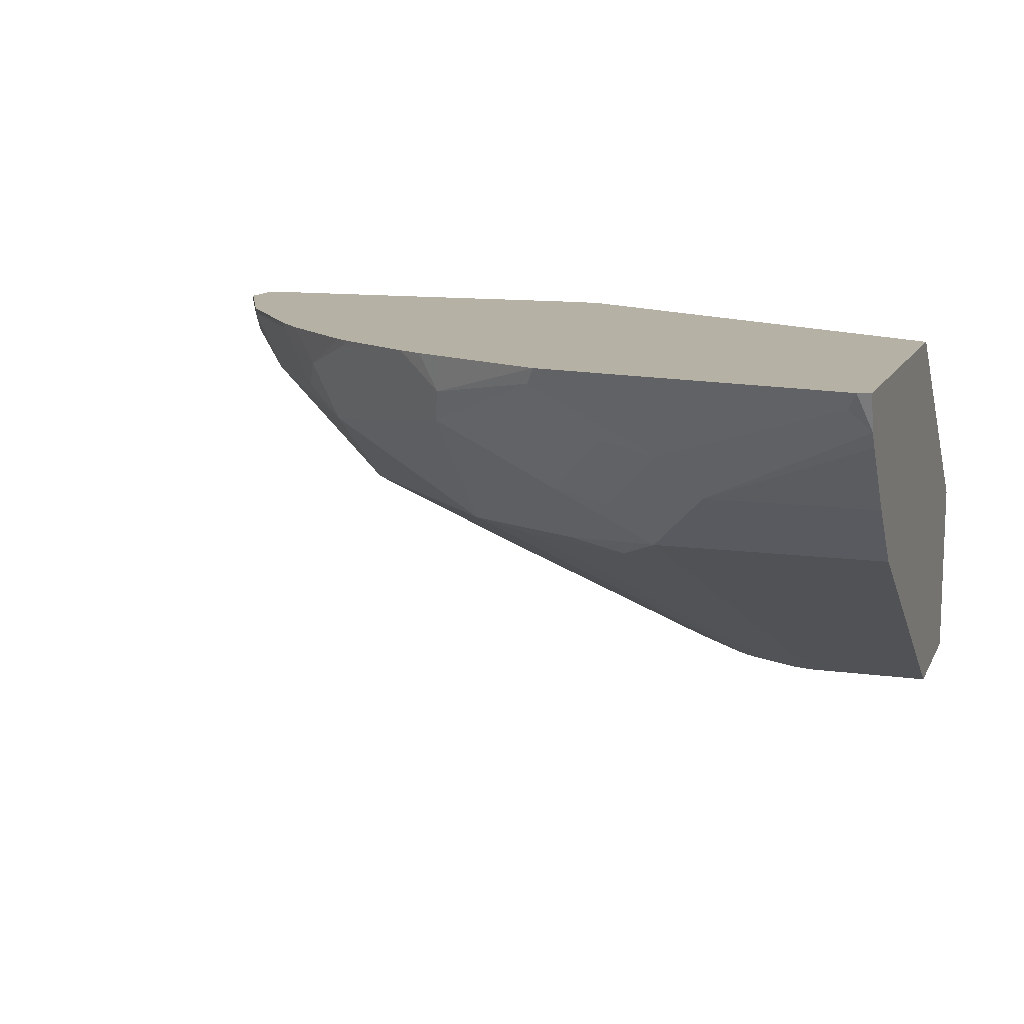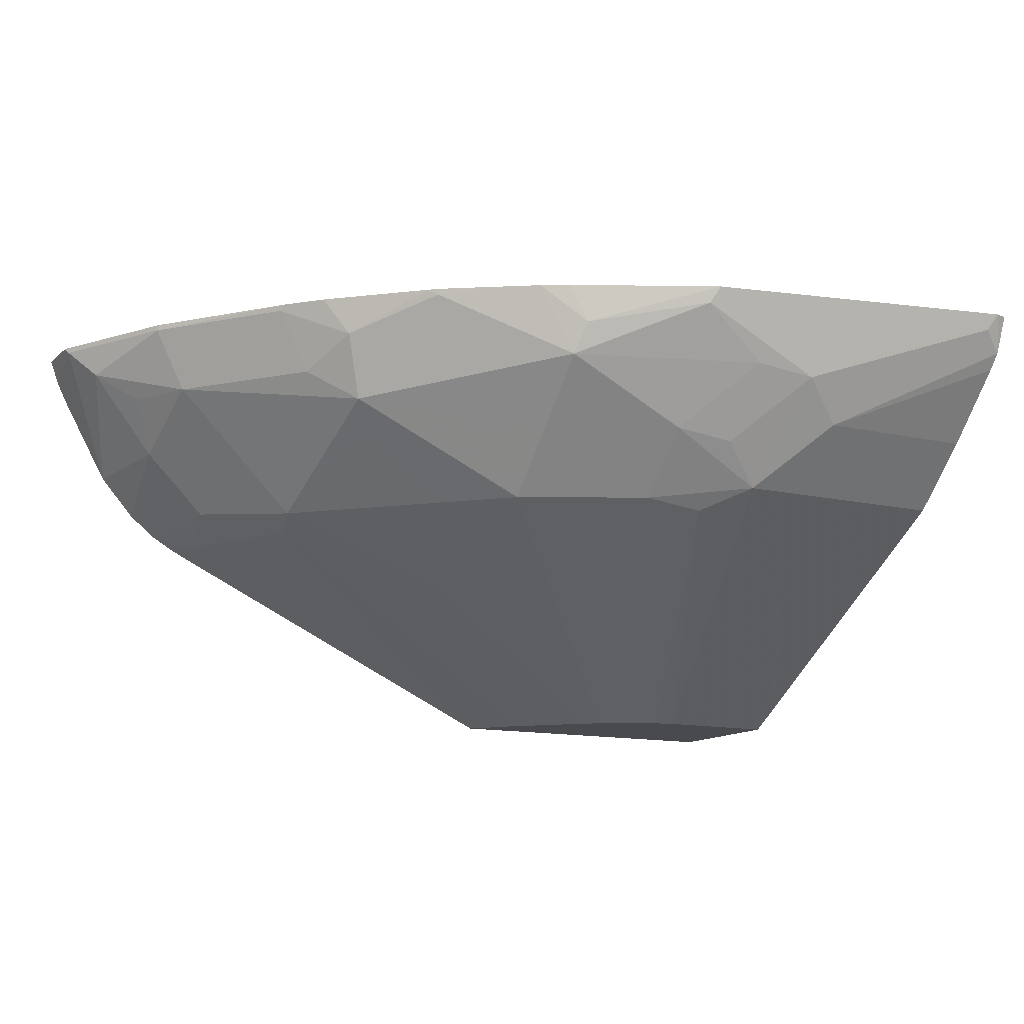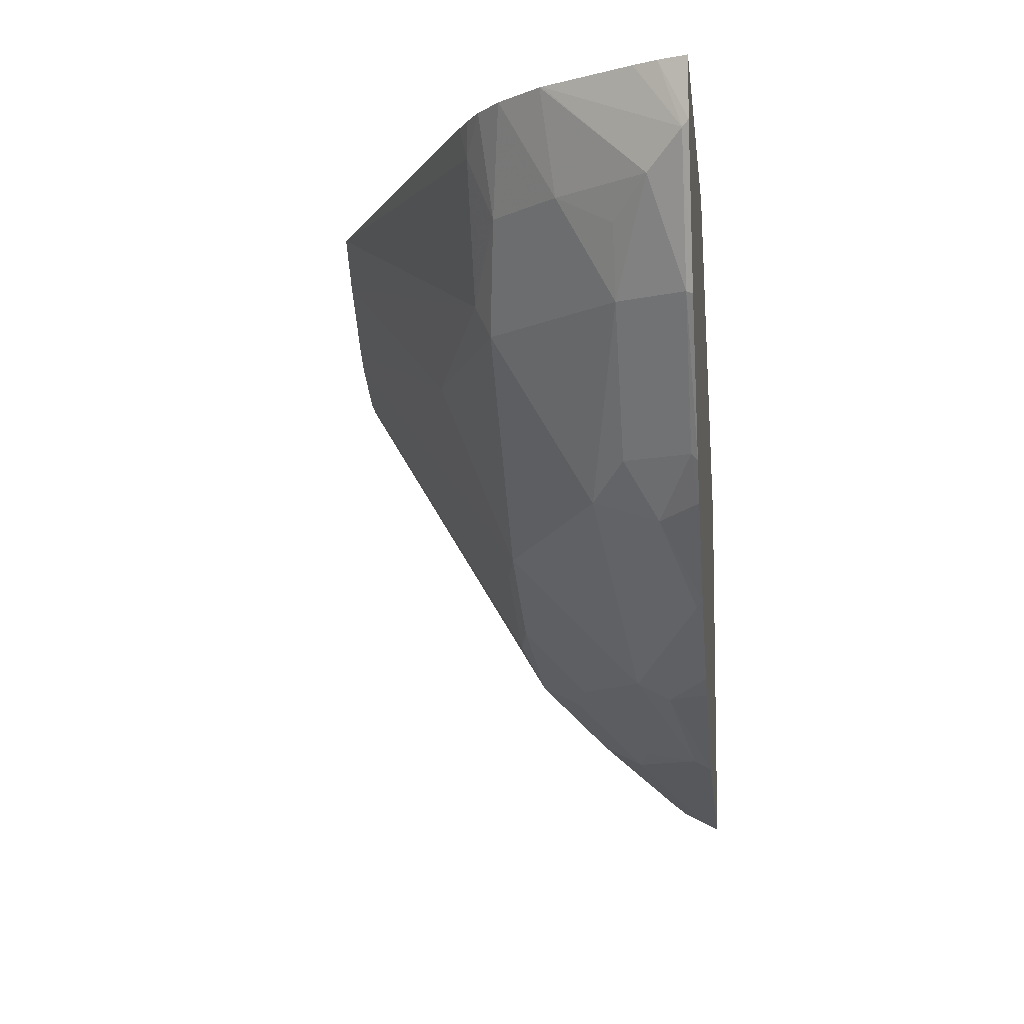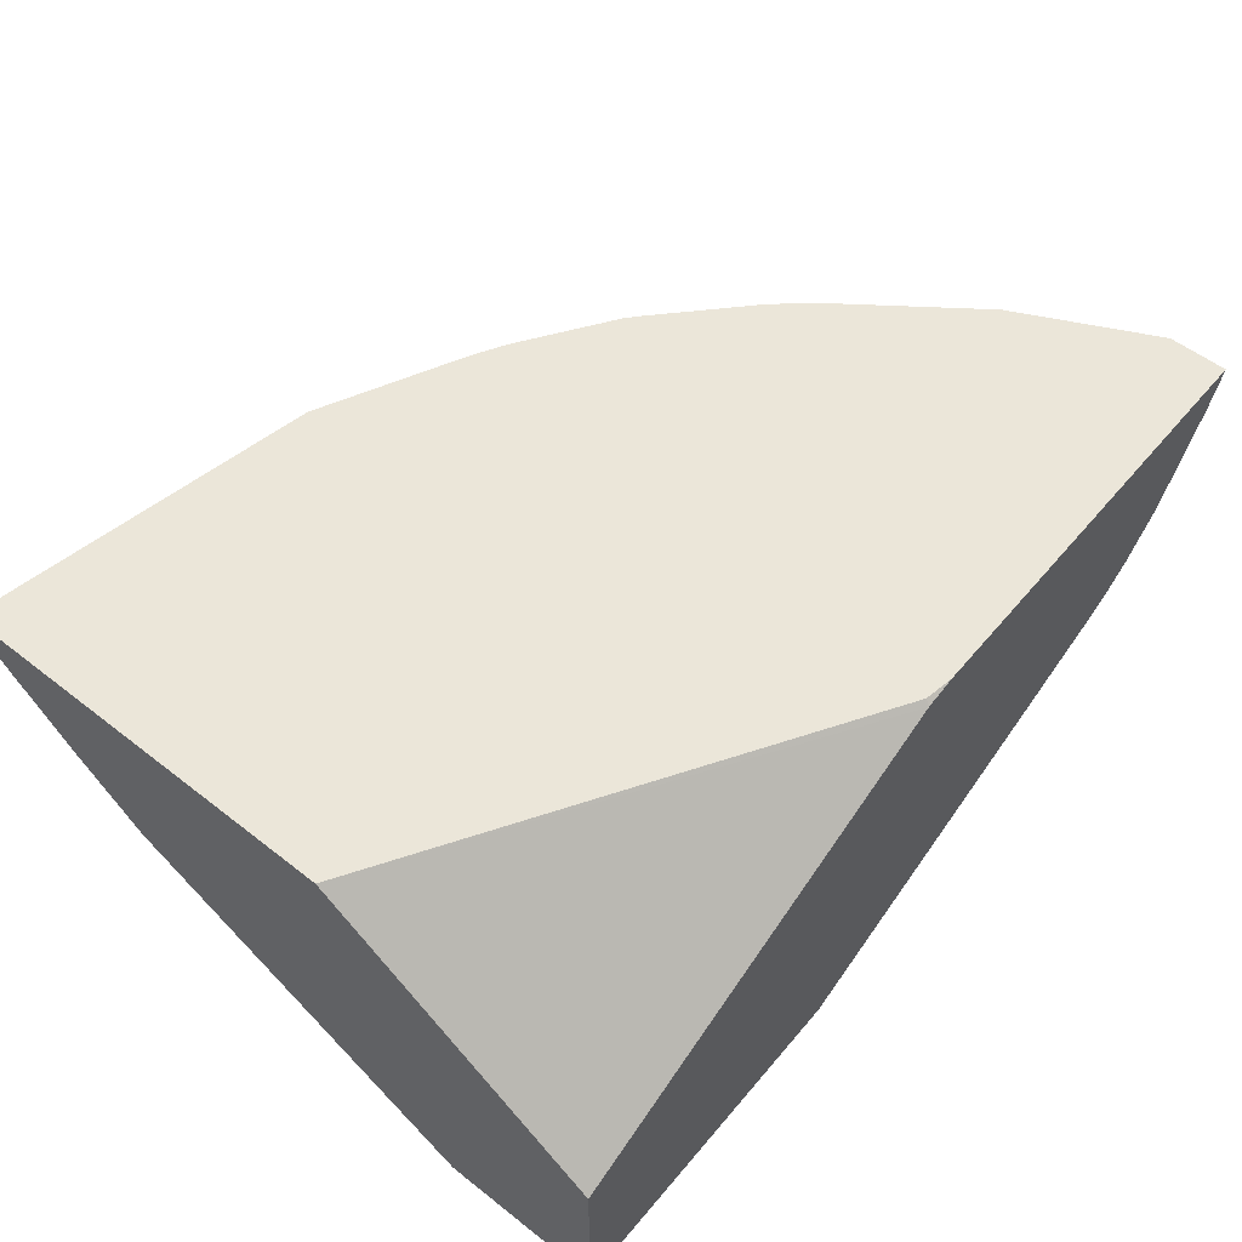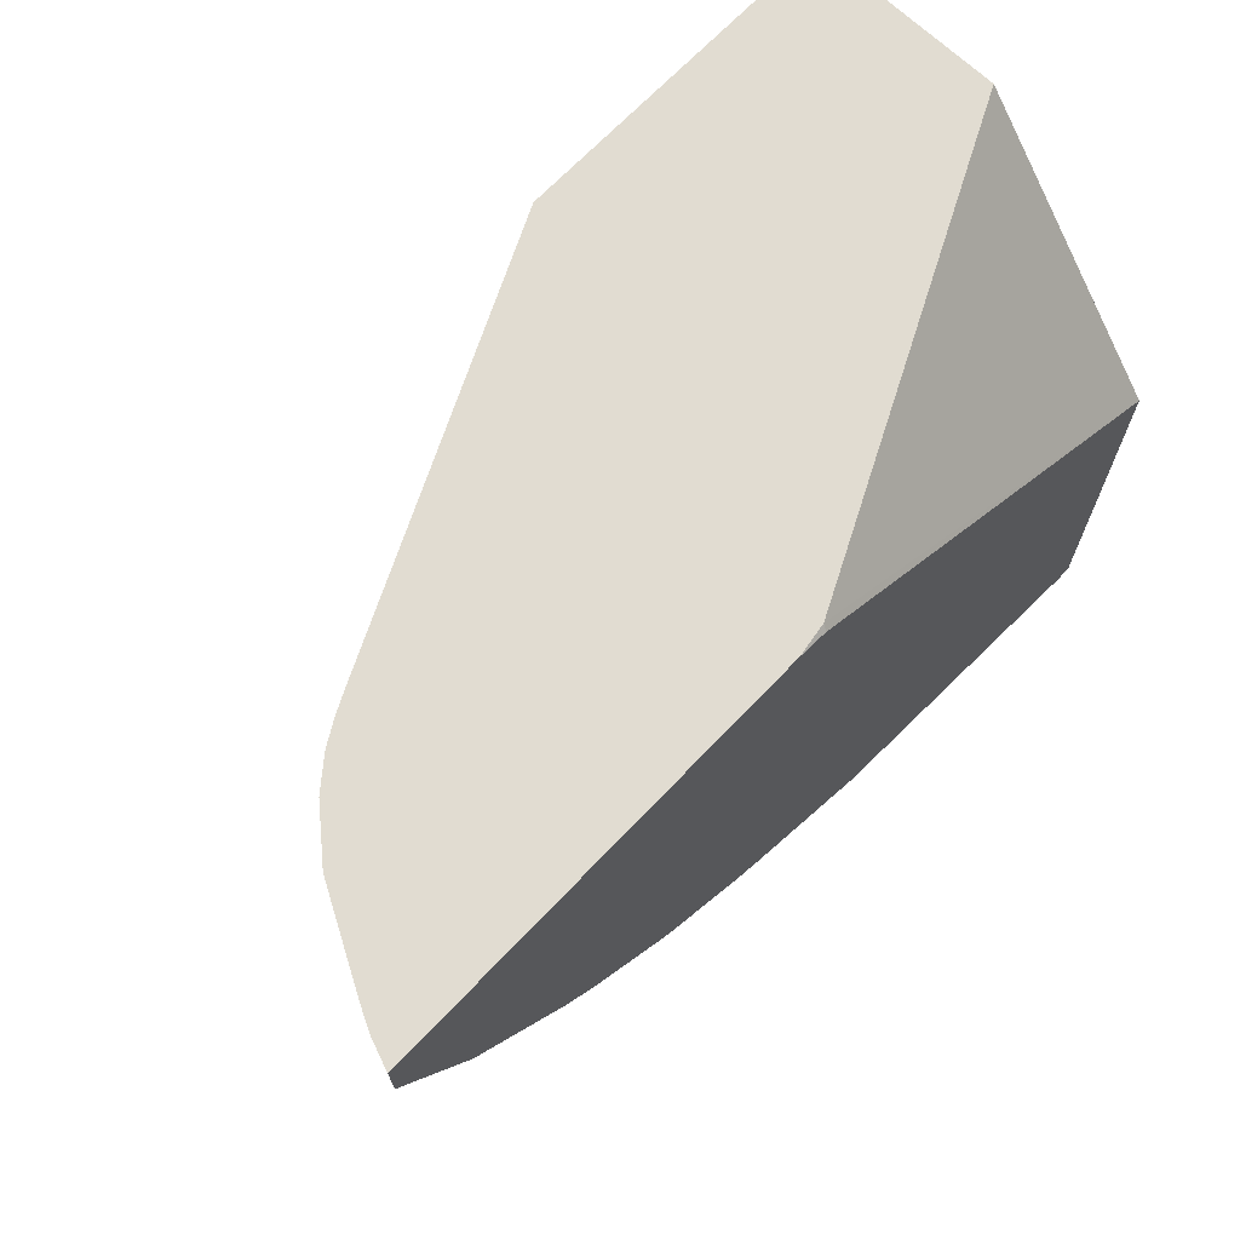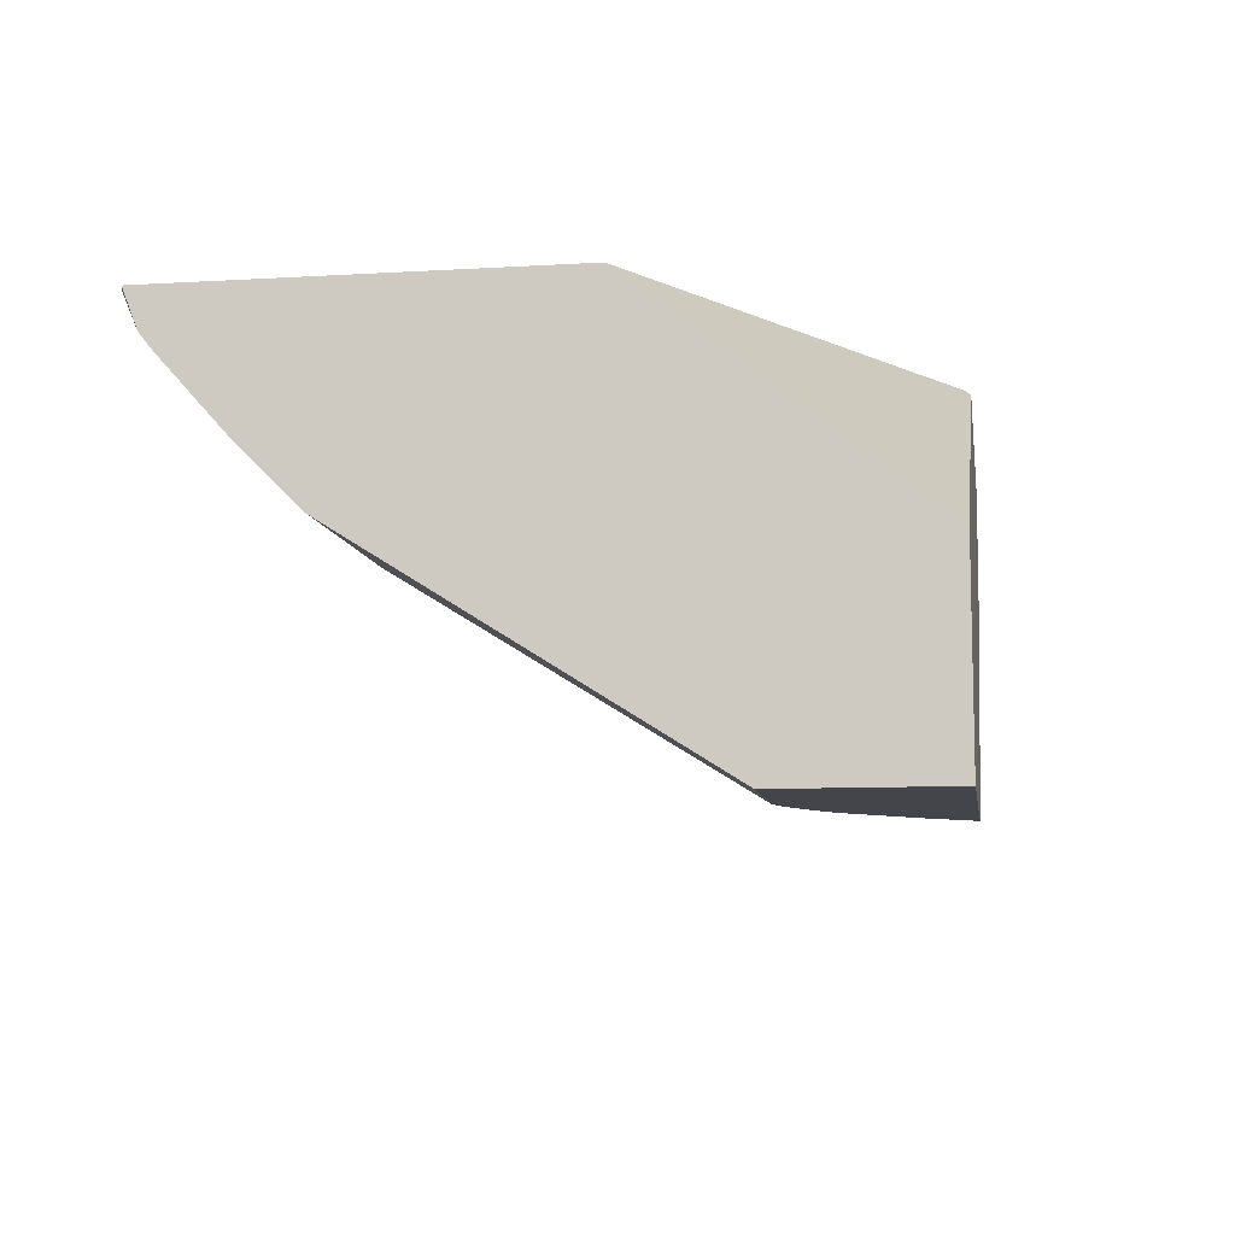
<metadata>
{"format":"obj","ext":"obj","renderer":"f3d","projection":"perspective","resolution":1024,"background":"white","views":[{"elev":11.9,"azim":-161.7,"up":"+Y"},{"elev":-12.9,"azim":152.2,"up":"+Y"},{"elev":-8.3,"azim":96.4,"up":"+Z"},{"elev":56.0,"azim":-50.6,"up":"+Y"},{"elev":69.0,"azim":133.6,"up":"+Z"},{"elev":-9.2,"azim":-81.1,"up":"+Y"}]}
</metadata>
<code>
v 0.006832 -0.1136 -0.4933
v 0.1112 -0.1556 -0.4557
v 0.01116 -0.1223 -0.489
v 2.944e-05 -0.1334 -0.4835
v 2.944e-05 -0.1136 -0.491
v 0.1736 -0.1136 -0.46
v 0.1778 -0.1223 -0.4557
v 0.1417 -0.15 -0.4501
v 0.1751 -0.1834 -0.4167
v 0.1445 -0.1889 -0.4223
v 0.1223 -0.2112 -0.4112
v 0.08896 -0.1778 -0.4445
v 2.944e-05 -0.1414 -0.4771
v 2.944e-05 -0.1136 -0.291
v 0.2351 -0.1136 -0.43
v 0.2375 -0.1334 -0.4251
v 0.2417 -0.15 -0.4167
v 0.2417 -0.1834 -0.3834
v 0.1751 -0.2167 -0.3834
v 0.1445 -0.2223 -0.389
v 0.0667 -0.3234 -0.2334
v 2.944e-05 -0.2112 -0.4112
v 2.944e-05 -0.1778 -0.4445
v 2.944e-05 -0.2248 -0.1505
v 0.2253 -0.1162 -0.1505
v 0.2266 -0.1136 -0.1531
v 0.2482 -0.1136 -0.4235
v 0.2619 -0.1136 -0.4157
v 0.3084 -0.1167 -0.3834
v 0.3445 -0.1334 -0.3445
v 0.3334 -0.1667 -0.3334
v 0.2417 -0.2167 -0.3501
v 0.2112 -0.2223 -0.3556
v 0.07801 -0.3234 -0.2309
v 2.944e-05 -0.3234 -0.2334
v 2.944e-05 -0.3234 -0.1505
v 0.2418 -0.1136 -0.1505
v 0.3076 -0.1136 -0.3849
v 0.313 -0.1136 -0.3804
v 0.3577 -0.1136 -0.338
v 0.3751 -0.1167 -0.3168
v 0.3584 -0.15 -0.3168
v 0.4084 -0.15 -0.2501
v 0.3751 -0.1834 -0.2501
v 0.3417 -0.2167 -0.2501
v 0.3251 -0.1834 -0.3168
v 0.2751 -0.2167 -0.3168
v 0.2445 -0.2556 -0.2556
v 0.1179 -0.3234 -0.2078
v 0.1095 -0.3234 -0.2145
v 0.09355 -0.3234 -0.2231
v 0.1708 -0.3234 -0.1505
v 0.4603 -0.1136 -0.1505
v 0.3735 -0.1136 -0.3198
v 0.4251 -0.1167 -0.2501
v 0.3793 -0.1334 -0.3001
v 0.4112 -0.1778 -0.2001
v 0.4459 -0.1334 -0.2001
v 0.4251 -0.15 -0.2167
v 0.3779 -0.2112 -0.2001
v 0.3376 -0.2251 -0.2334
v 0.1512 -0.3234 -0.1745
v 0.3709 -0.2251 -0.1667
v 0.3689 -0.2291 -0.1505
v 0.4586 -0.1181 -0.1505
v 0.4599 -0.1136 -0.1803
v 0.4246 -0.1136 -0.2511
v 0.4585 -0.1167 -0.1834
v 0.4055 -0.2055 -0.1505
v 0.4244 -0.1839 -0.1505
v 0.425 -0.1829 -0.1505
v 0.3911 -0.217 -0.1505
v 0.3797 -0.2237 -0.1505
v 0.455 -0.1277 -0.1505
v 0.4579 -0.1136 -0.1844
v 0.4493 -0.1391 -0.1505
f 31 44 45
f 32 48 49
f 31 45 46
f 31 46 32
f 32 46 47
f 32 47 48
f 31 43 44
f 33 51 34
f 32 50 51
f 32 51 33
f 41 56 42
f 40 54 41
f 31 42 43
f 41 55 56
f 32 49 50
f 30 39 40
f 24 65 53
f 30 41 42
f 24 73 72
f 42 56 43
f 24 72 69
f 24 69 70
f 24 70 71
f 24 71 76
f 24 76 74
f 24 74 65
f 24 53 37
f 24 37 25
f 25 37 26
f 28 38 29
f 29 38 39
f 29 39 30
f 30 40 41
f 30 42 31
f 43 57 44
f 57 58 70
f 43 55 58
f 24 64 73
f 57 70 69
f 58 68 71
f 58 71 70
f 60 69 72
f 60 72 63
f 60 63 61
f 63 72 73
f 63 73 64
f 65 74 66
f 66 74 68
f 66 68 75
f 67 75 68
f 68 74 76
f 68 76 71
f 57 59 58
f 43 56 55
f 57 69 60
f 55 67 68
f 43 58 59
f 43 59 57
f 44 57 60
f 44 60 45
f 45 60 61
f 45 61 48
f 45 48 47
f 45 47 46
f 48 61 62
f 48 62 49
f 52 62 61
f 52 61 63
f 52 63 64
f 53 65 66
f 54 67 55
f 55 68 58
f 24 52 64
f 41 54 55
f 21 36 35
f 1 6 7
f 2 8 9
f 2 9 10
f 2 10 11
f 2 11 12
f 2 12 4
f 2 4 3
f 2 7 8
f 4 13 23
f 4 23 22
f 4 22 35
f 4 35 36
f 4 36 24
f 4 24 14
f 4 14 5
f 1 15 6
f 4 12 13
f 1 27 15
f 1 38 28
f 24 36 52
f 1 2 3
f 1 3 4
f 1 4 5
f 1 5 14
f 1 14 26
f 1 26 37
f 1 37 53
f 1 53 66
f 1 66 75
f 1 75 67
f 1 67 54
f 1 54 40
f 1 40 39
f 1 39 38
f 1 28 27
f 6 15 16
f 1 7 2
f 7 16 17
f 17 29 30
f 17 30 31
f 17 31 18
f 18 32 19
f 18 31 32
f 19 32 33
f 19 33 20
f 20 34 21
f 20 33 34
f 21 34 51
f 21 51 50
f 21 50 49
f 21 49 62
f 6 16 7
f 21 52 36
f 17 28 29
f 16 28 17
f 21 62 52
f 15 27 16
f 7 17 8
f 16 27 28
f 9 17 18
f 9 18 19
f 9 19 11
f 9 11 10
f 11 20 21
f 11 21 35
f 8 17 9
f 11 22 23
f 11 23 12
f 11 19 20
f 12 23 13
f 14 24 25
f 14 25 26
f 11 35 22

</code>
